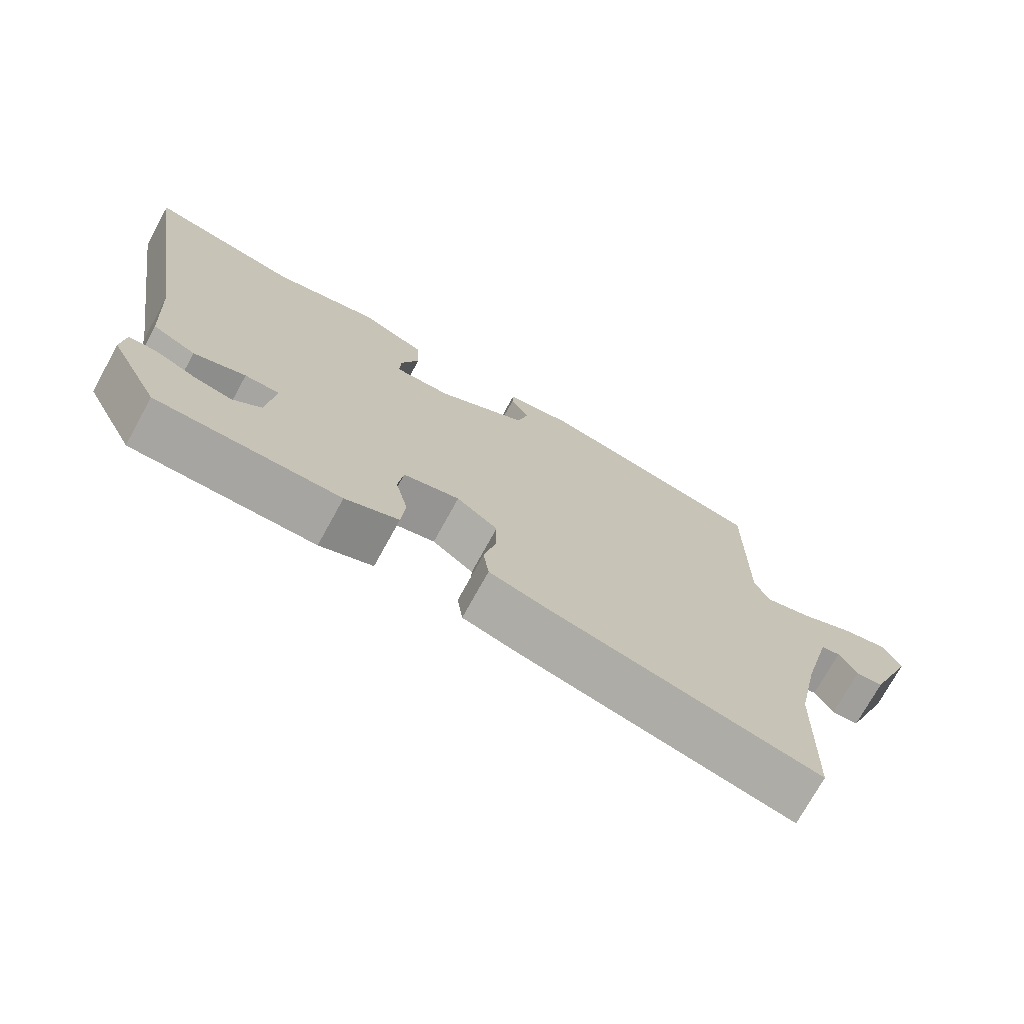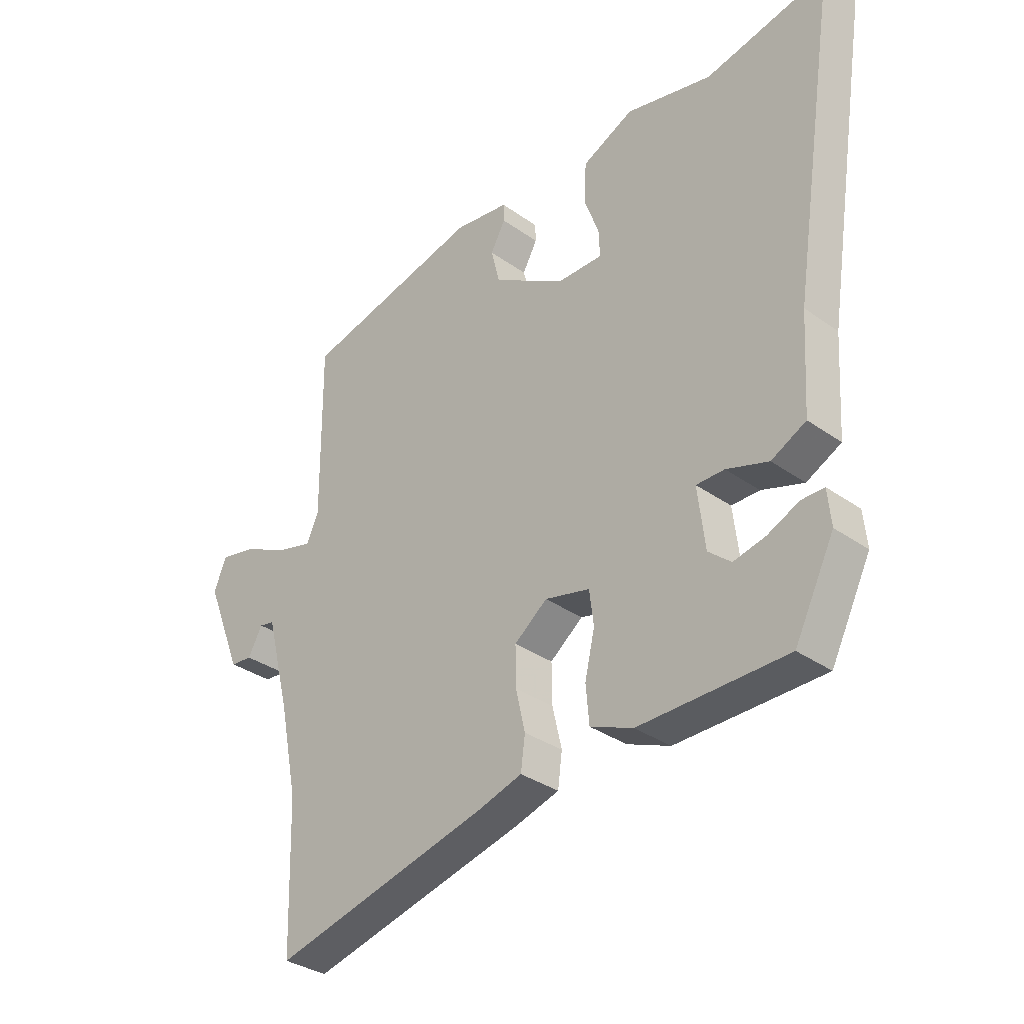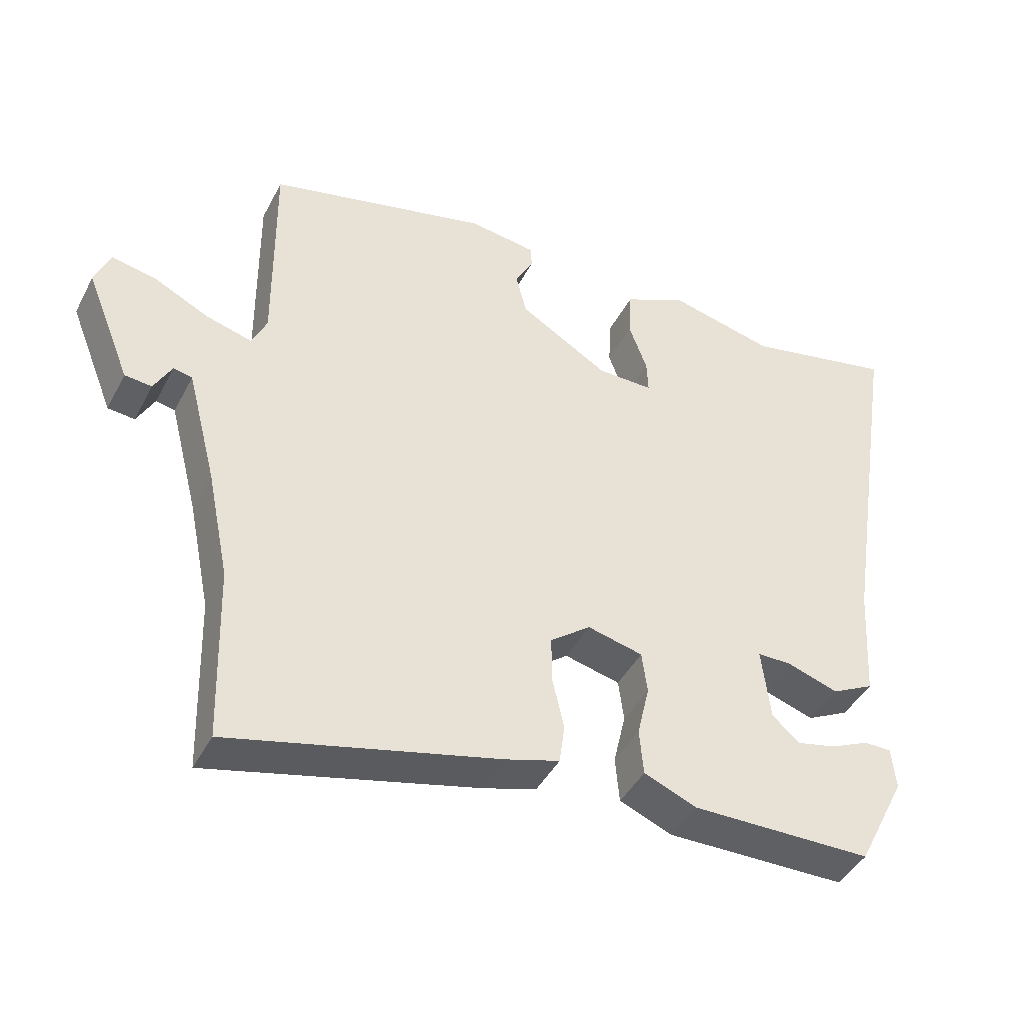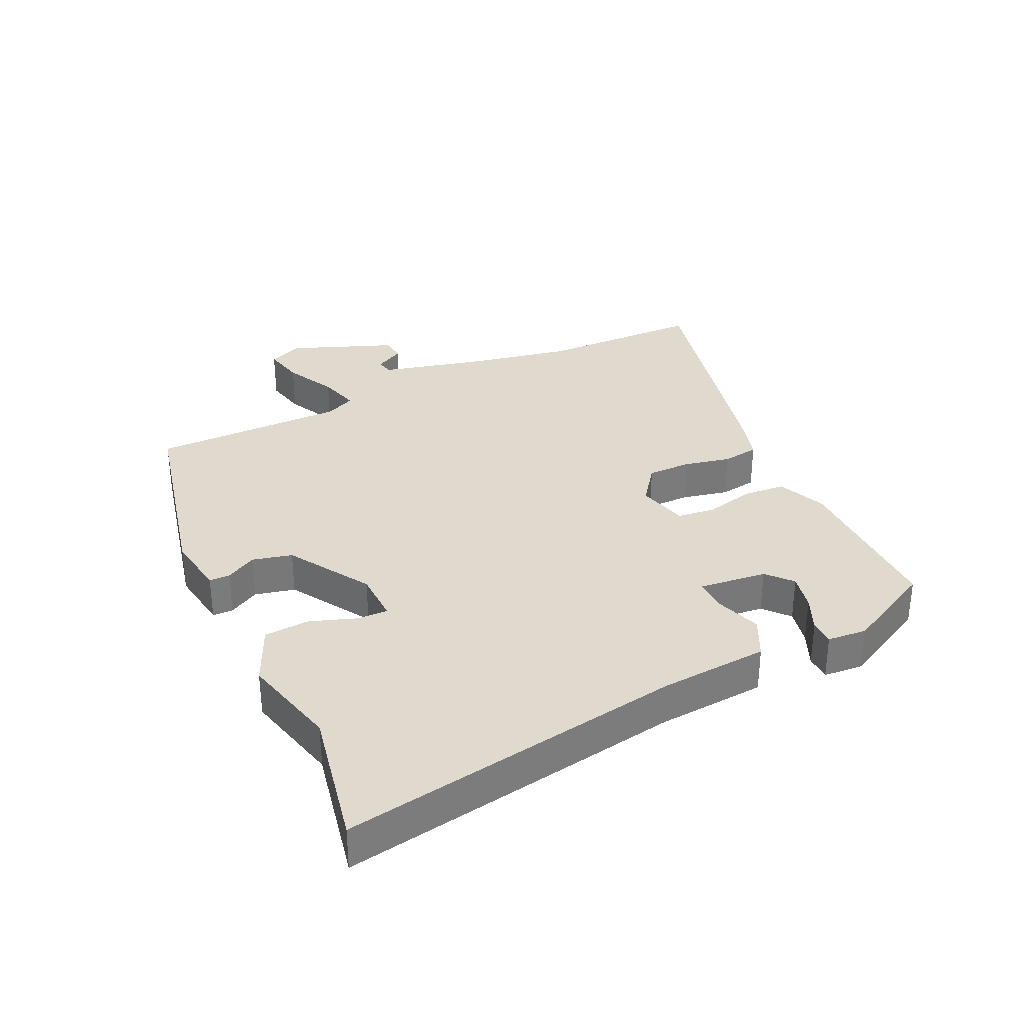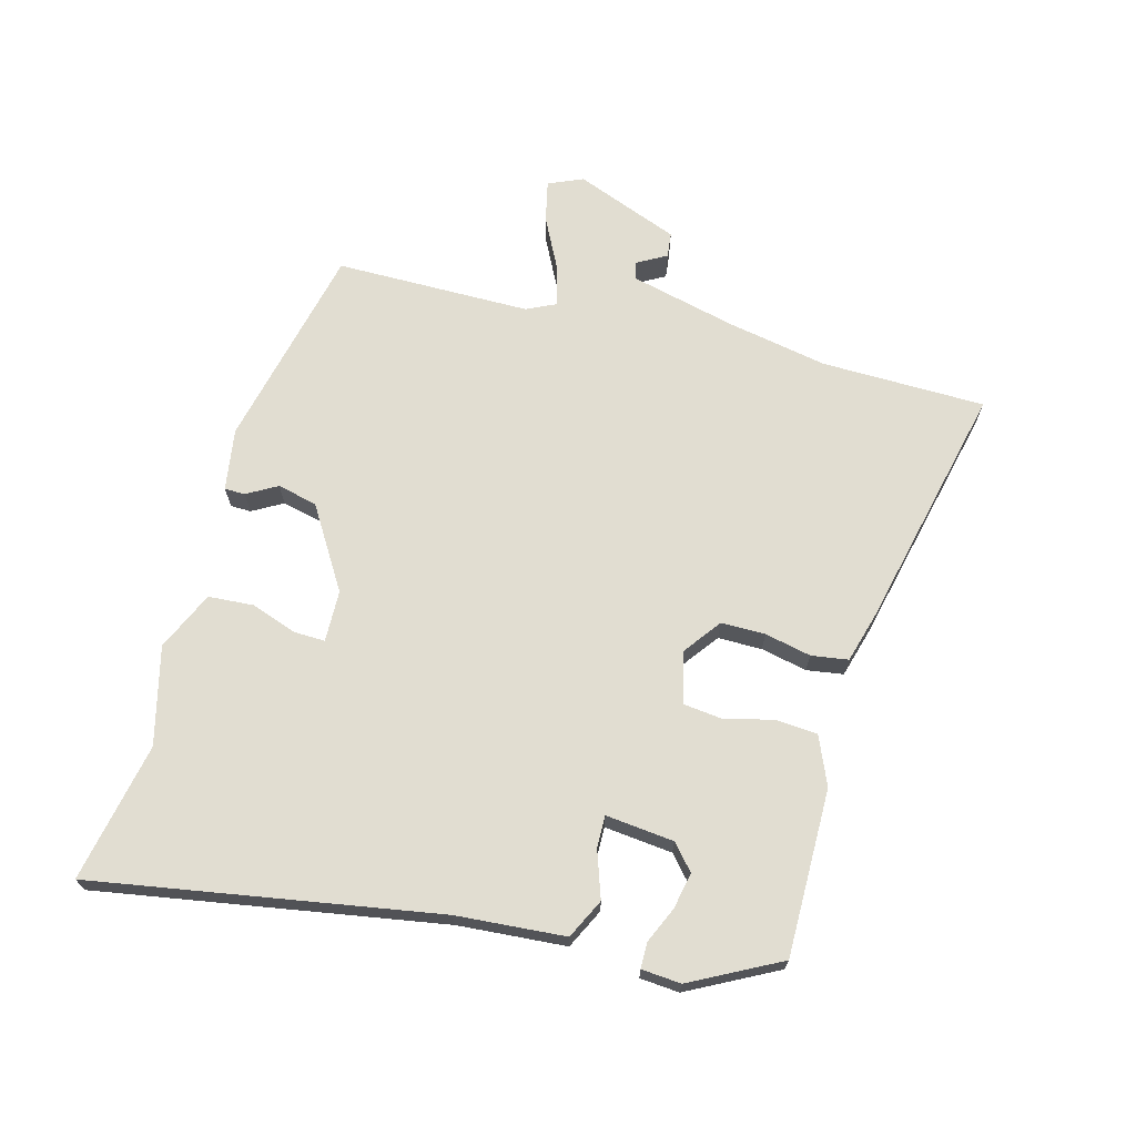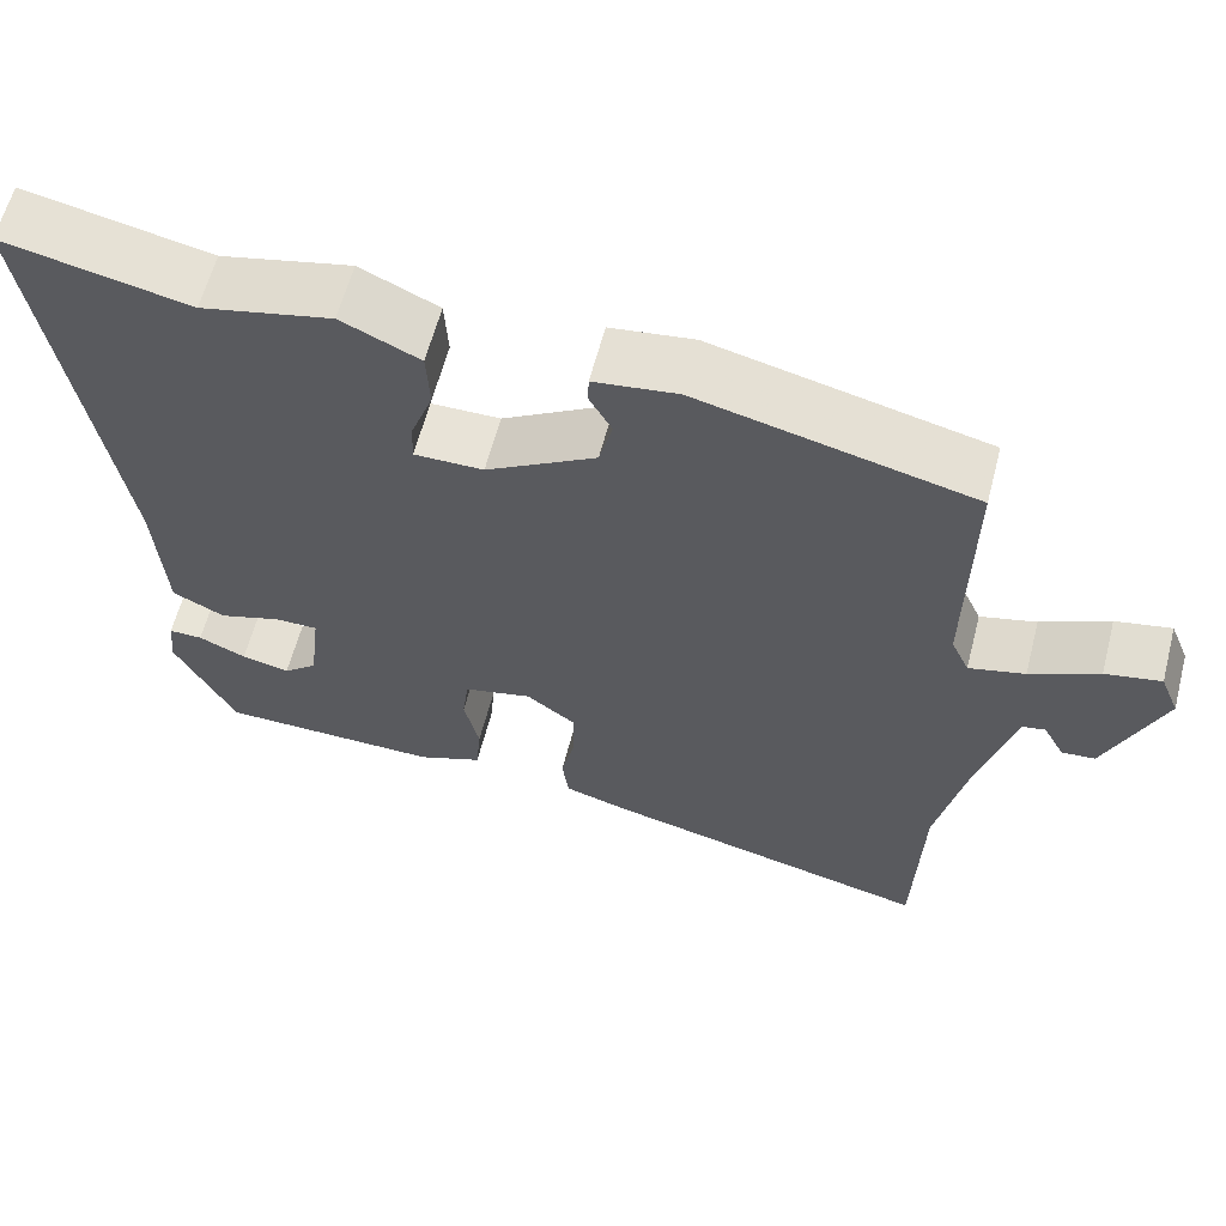
<metadata>
{"format":"obj","ext":"obj","renderer":"f3d","projection":"perspective","resolution":1024,"background":"white","views":[{"elev":-73.6,"azim":151.2,"up":"+Z"},{"elev":-33.4,"azim":45.9,"up":"+Z"},{"elev":-43.1,"azim":-26.0,"up":"+Z"},{"elev":32.9,"azim":64.0,"up":"+Y"},{"elev":68.7,"azim":104.3,"up":"+Y"},{"elev":61.3,"azim":-165.4,"up":"+Z"}]}
</metadata>
<code>
v 0.455 0.07 -0.524
v 0.187 0.07 -0.526
v 0.109 0.07 -0.494
v 0.103 0.07 -0.426
v 0.121 0.07 -0.348
v 0.113 0.07 -0.286
v 0.031 0.07 -0.266
v -0.029 0.07 -0.312
v -0.028 0.07 -0.383
v -0.011 0.07 -0.457
v -0.019 0.07 -0.516
v -0.099 0.07 -0.54
v -0.496 0.07 -0.637
v -0.504 0.07 -0.374
v -0.537 0.07 -0.213
v -0.581 0.07 -0.042
v -0.609 0.07 -0.036
v -0.635 0.07 -0.084
v -0.675 0.07 -0.08
v -0.742 0.07 0.086
v -0.719 0.07 0.142
v -0.652 0.07 0.128
v -0.57 0.07 0.088
v -0.503 0.07 0.07
v -0.481 0.07 0.118
v -0.484 0.07 0.432
v -0.155 0.07 0.511
v -0.055 0.07 0.497
v -0.054 0.07 0.464
v -0.081 0.07 0.415
v -0.065 0.07 0.351
v 0.067 0.07 0.272
v 0.15 0.07 0.271
v 0.148 0.07 0.32
v 0.121 0.07 0.394
v 0.125 0.07 0.467
v 0.219 0.07 0.511
v 0.376 0.07 0.474
v 0.598 0.07 0.521
v 0.512 0.07 -0.032
v 0.501 0.07 -0.206
v 0.438 0.07 -0.238
v 0.362 0.07 -0.213
v 0.311 0.07 -0.213
v 0.324 0.07 -0.322
v 0.365 0.07 -0.357
v 0.423 0.07 -0.344
v 0.48 0.07 -0.318
v 0.521 0.07 -0.318
v 0.527 0.07 -0.381
v 0.455 0 -0.524
v 0.187 0 -0.526
v 0.109 0 -0.494
v 0.103 0 -0.426
v 0.121 0 -0.348
v 0.113 0 -0.286
v 0.031 0 -0.266
v -0.029 0 -0.312
v -0.028 0 -0.383
v -0.011 0 -0.457
v -0.019 0 -0.516
v -0.099 0 -0.54
v -0.496 0 -0.637
v -0.504 0 -0.374
v -0.537 0 -0.213
v -0.581 0 -0.042
v -0.609 0 -0.036
v -0.635 0 -0.084
v -0.675 0 -0.08
v -0.742 0 0.086
v -0.719 0 0.142
v -0.652 0 0.128
v -0.57 0 0.088
v -0.503 0 0.07
v -0.481 0 0.118
v -0.484 0 0.432
v -0.155 0 0.511
v -0.055 0 0.497
v -0.054 0 0.464
v -0.081 0 0.415
v -0.065 0 0.351
v 0.067 0 0.272
v 0.15 0 0.271
v 0.148 0 0.32
v 0.121 0 0.394
v 0.125 0 0.467
v 0.219 0 0.511
v 0.376 0 0.474
v 0.598 0 0.521
v 0.512 0 -0.032
v 0.501 0 -0.206
v 0.438 0 -0.238
v 0.362 0 -0.213
v 0.311 0 -0.213
v 0.324 0 -0.322
v 0.365 0 -0.357
v 0.423 0 -0.344
v 0.48 0 -0.318
v 0.521 0 -0.318
v 0.527 0 -0.381
f 47 48 49 50
f 46 47 50 1
f 45 46 1 2
f 44 45 2 3
f 40 41 42 43
f 38 39 40 43
f 38 43 44
f 34 35 36 37
f 33 34 37 38
f 27 28 29 30
f 25 26 27 30
f 24 25 30 31
f 20 21 22 23
f 20 23 24
f 17 18 19 20
f 16 17 20 24
f 15 16 24 31
f 11 12 13 14
f 9 10 11 14
f 8 9 14 15
f 7 8 15 31
f 44 3 4 5
f 33 38 44 5
f 6 7 31 32
f 5 6 32 33
f 100 99 98 97
f 51 100 97 96
f 52 51 96 95
f 53 52 95 94
f 93 92 91 90
f 93 90 89 88
f 94 93 88
f 87 86 85 84
f 88 87 84 83
f 80 79 78 77
f 80 77 76 75
f 81 80 75 74
f 73 72 71 70
f 74 73 70
f 70 69 68 67
f 74 70 67 66
f 81 74 66 65
f 64 63 62 61
f 64 61 60 59
f 65 64 59 58
f 81 65 58 57
f 55 54 53 94
f 55 94 88 83
f 82 81 57 56
f 83 82 56 55
f 1 51 52 2
f 2 52 53 3
f 3 53 54 4
f 4 54 55 5
f 5 55 56 6
f 6 56 57 7
f 7 57 58 8
f 8 58 59 9
f 9 59 60 10
f 10 60 61 11
f 11 61 62 12
f 12 62 63 13
f 13 63 64 14
f 14 64 65 15
f 15 65 66 16
f 16 66 67 17
f 17 67 68 18
f 18 68 69 19
f 19 69 70 20
f 20 70 71 21
f 21 71 72 22
f 22 72 73 23
f 23 73 74 24
f 24 74 75 25
f 25 75 76 26
f 26 76 77 27
f 27 77 78 28
f 28 78 79 29
f 29 79 80 30
f 30 80 81 31
f 31 81 82 32
f 32 82 83 33
f 33 83 84 34
f 34 84 85 35
f 35 85 86 36
f 36 86 87 37
f 37 87 88 38
f 38 88 89 39
f 39 89 90 40
f 40 90 91 41
f 41 91 92 42
f 42 92 93 43
f 43 93 94 44
f 44 94 95 45
f 45 95 96 46
f 46 96 97 47
f 47 97 98 48
f 48 98 99 49
f 49 99 100 50
f 50 100 51 1

</code>
